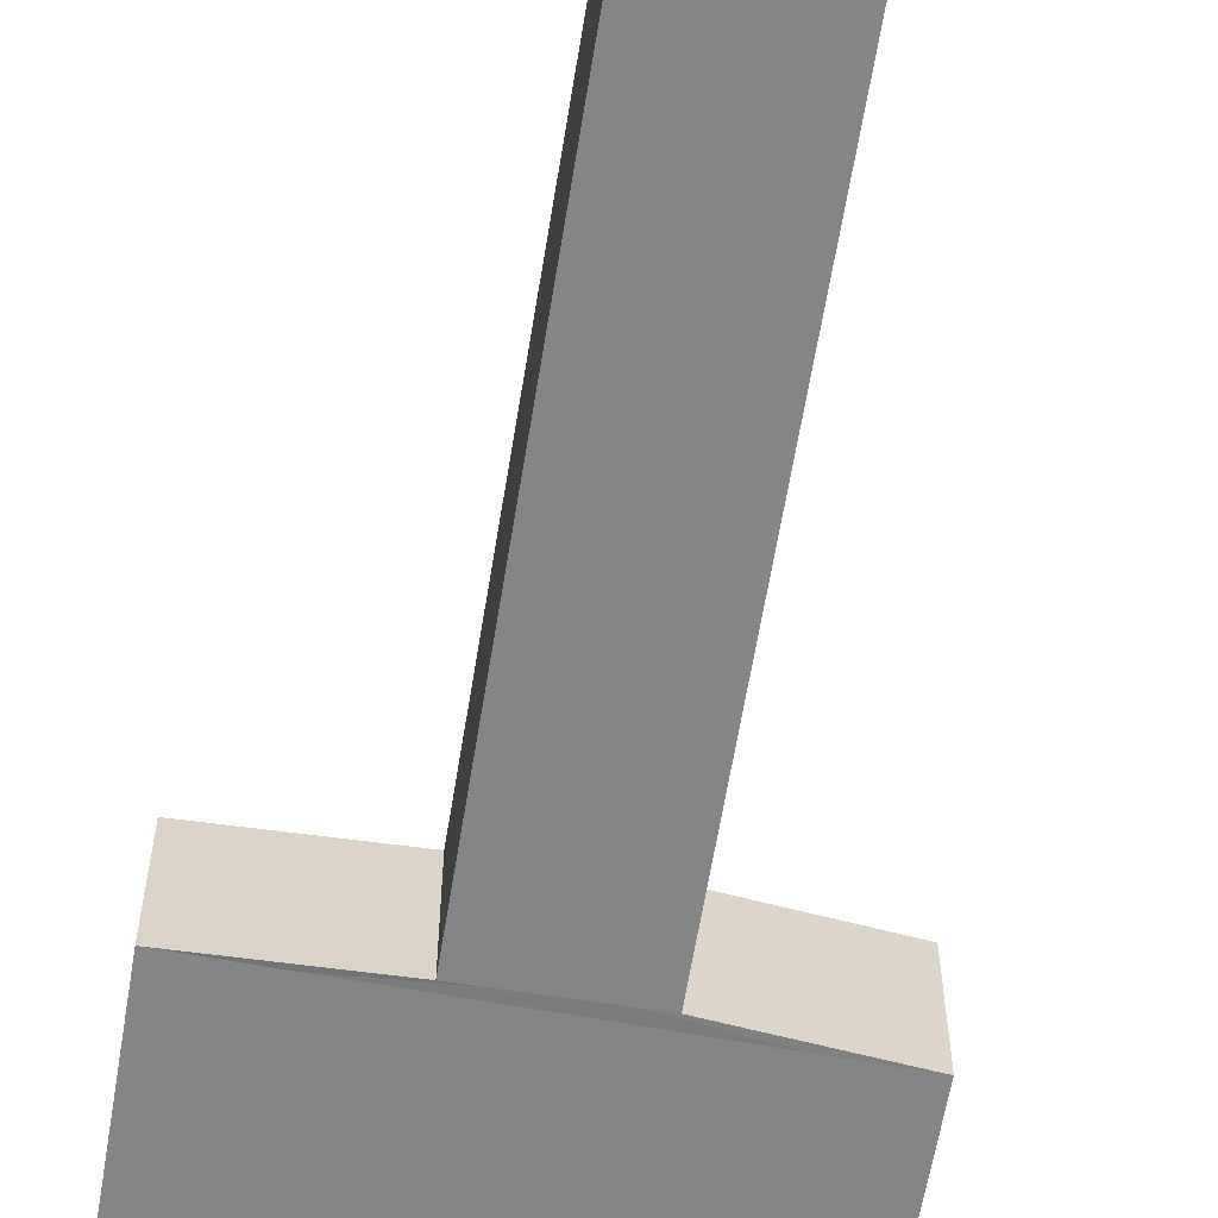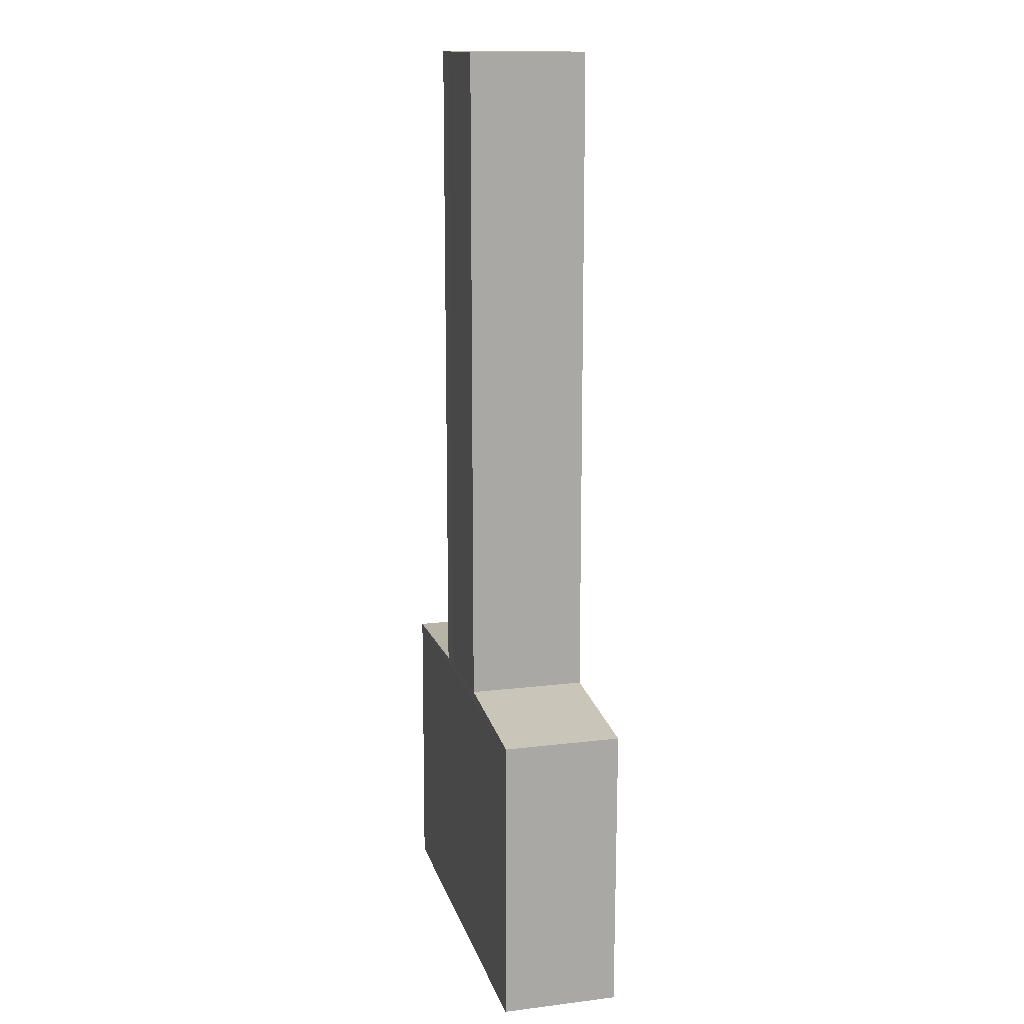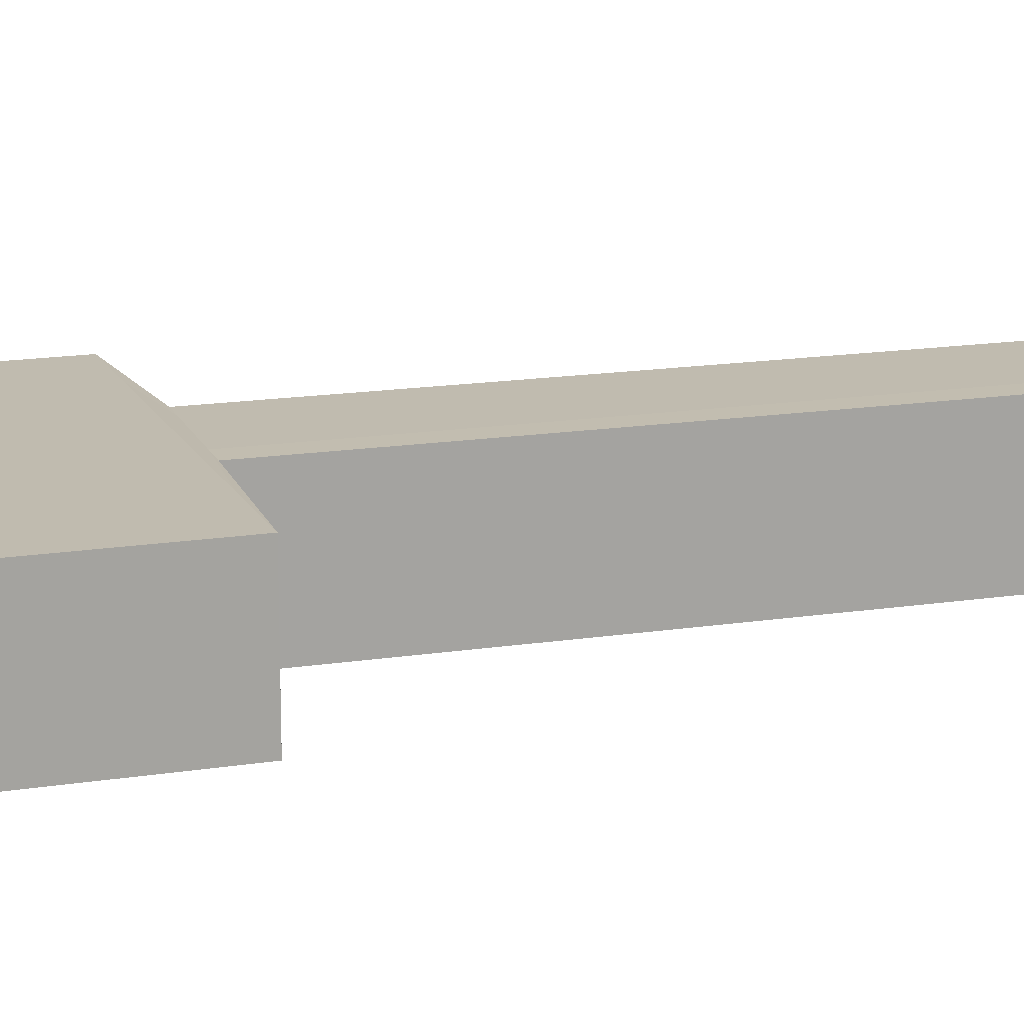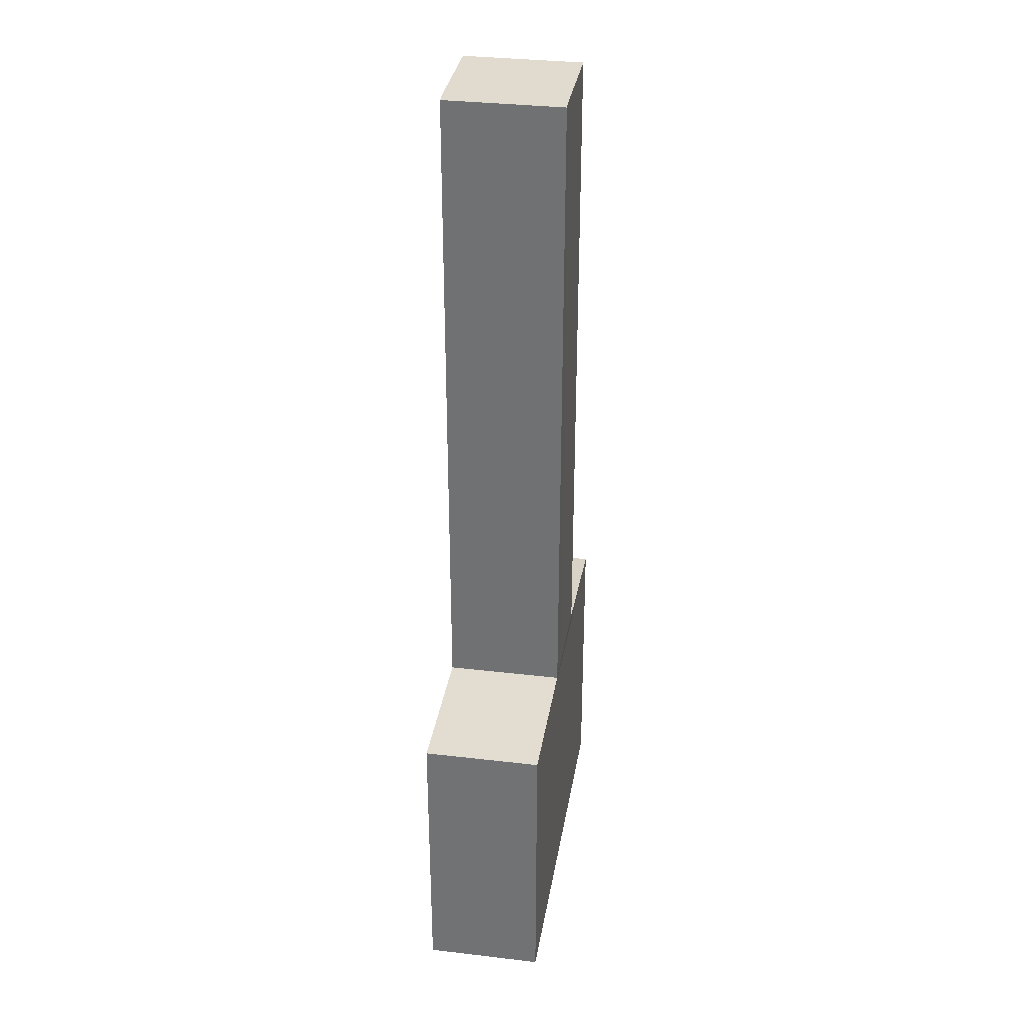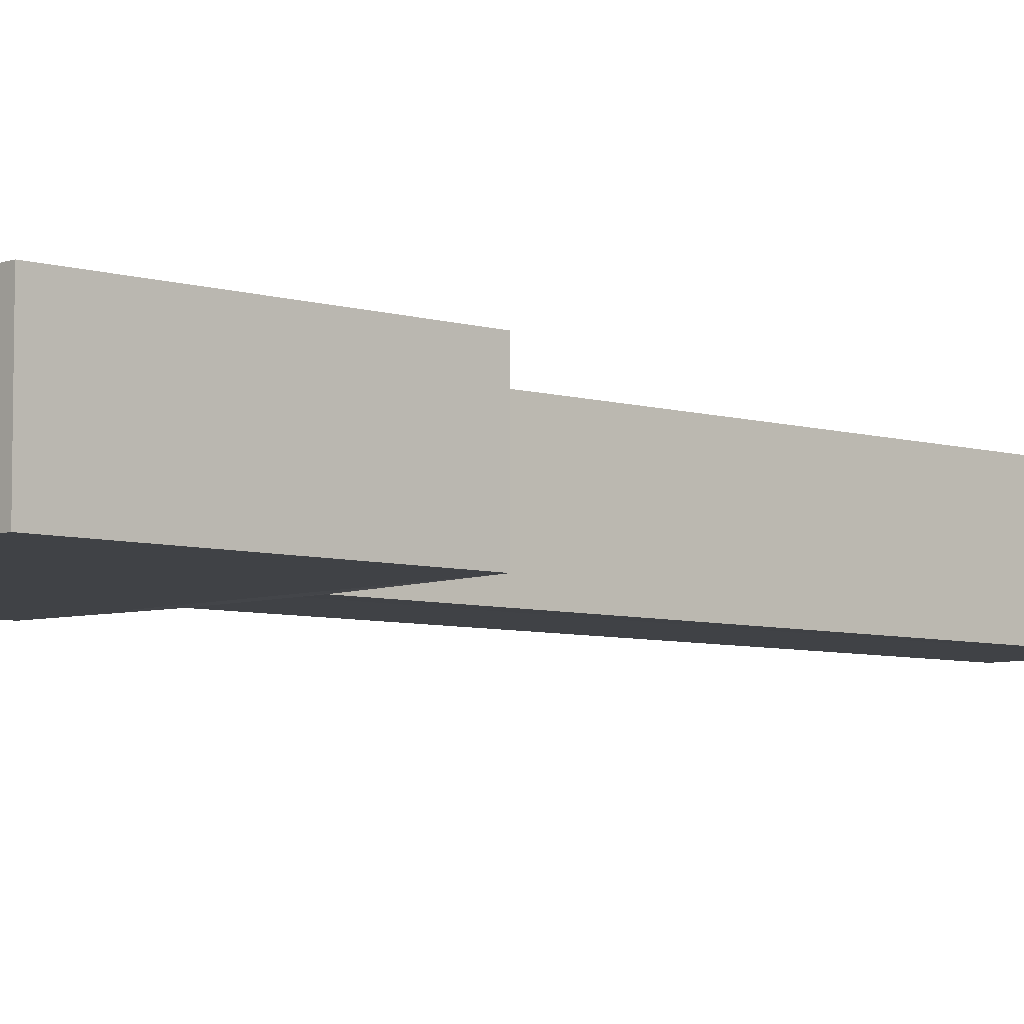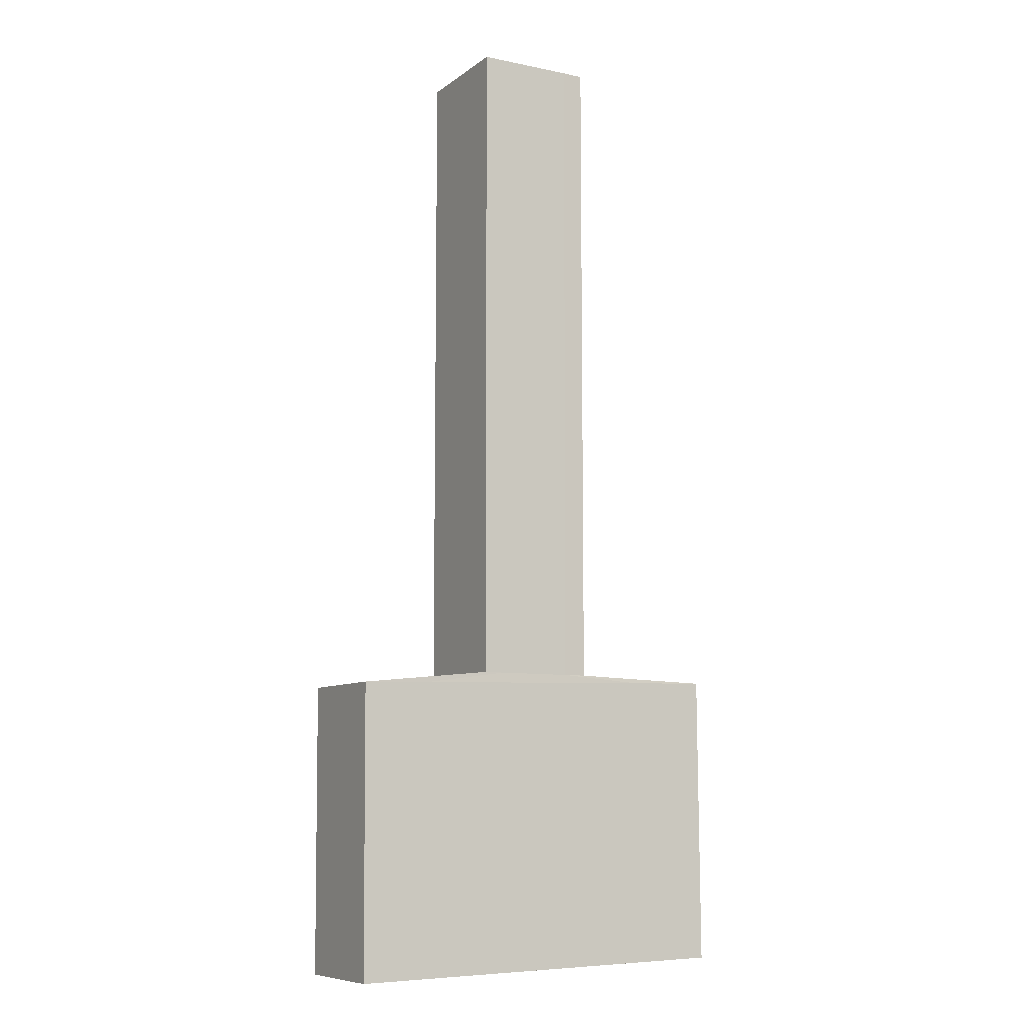
<metadata>
{"format":"obj","ext":"obj","renderer":"f3d","projection":"perspective","resolution":1024,"background":"white","views":[{"elev":-61.8,"azim":170.8,"up":"+Z"},{"elev":14.3,"azim":-105.0,"up":"+Y"},{"elev":16.1,"azim":72.3,"up":"+Z"},{"elev":33.5,"azim":99.1,"up":"+Y"},{"elev":-6.1,"azim":47.3,"up":"+Z"},{"elev":-8.8,"azim":-29.2,"up":"+Y"}]}
</metadata>
<code>
o Tlok_Cube.002
v -1.479 -0.03738 0.5011
v -0.4481 7.474 0.5036
v -1.479 -0.03738 -0.414
v -0.4481 7.474 -0.4115
v 1.588 0.03901 0.5099
v 0.467 7.474 0.5036
v 1.588 0.03901 -0.4052
v 0.467 7.474 -0.4115
v -1.494 2.224 0.5036
v -1.494 2.224 -0.4115
v 1.574 2.301 -0.4027
v 1.574 2.301 0.5124
v -0.2555 2.23 -0.4365
v -0.4481 2.333 0.5036
v -0.4481 2.333 -0.4115
v 0.467 2.333 -0.4115
v 0.467 2.333 0.5036
v -1.483 0.5732 -0.4133
v 1.584 0.6496 -0.4045
v 1.584 0.6496 0.5106
v -1.483 0.5732 0.5018
v 0.9827 0.02394 -0.4069
v 0.3031 7.474 -0.4074
v 0.9827 0.02394 0.5082
v 0.3031 7.474 0.5077
v 0.9684 2.286 0.5107
v 0.9684 2.286 -0.4044
v 0.2864 2.333 0.5036
v 0.2864 2.333 -0.4115
v 0.9788 0.6345 -0.4062
v 0.9788 0.6345 0.5089
v -0.9396 -0.02394 -0.4124
v -0.2871 7.474 0.5036
v -0.9539 2.238 0.5051
v -0.2871 2.333 0.5036
v -0.9435 0.5867 0.5033
v -0.2871 7.474 -0.4115
v -0.9396 -0.02394 0.5027
v -0.9539 2.238 -0.4099
v -0.2871 2.333 -0.4115
v -0.9435 0.5867 -0.4118
f 14 2 4 15
f 29 23 8 16
f 16 8 6 17
f 35 33 2 14
f 22 7 5 24
f 37 4 2 33
f 36 34 9 21
f 19 11 12 20
f 30 27 11 19
f 21 9 10 18
f 34 35 14 9
f 11 16 17 12
f 27 29 16 11
f 9 14 15 10
f 1 21 18 3
f 22 30 19 7
f 7 19 20 5
f 38 36 21 1
f 5 20 31 24
f 32 41 30 22
f 39 40 29 27
f 12 17 28 26
f 41 39 27 30
f 20 12 26 31
f 8 23 25 6
f 32 22 24 38
f 17 6 25 28
f 40 37 23 29
f 15 4 37 40
f 3 32 38 1
f 18 10 39 41
f 10 15 40 39
f 3 18 41 32
f 24 31 36 38
f 26 28 35 34
f 31 26 34 36
f 23 37 33 25
f 28 25 33 35

</code>
